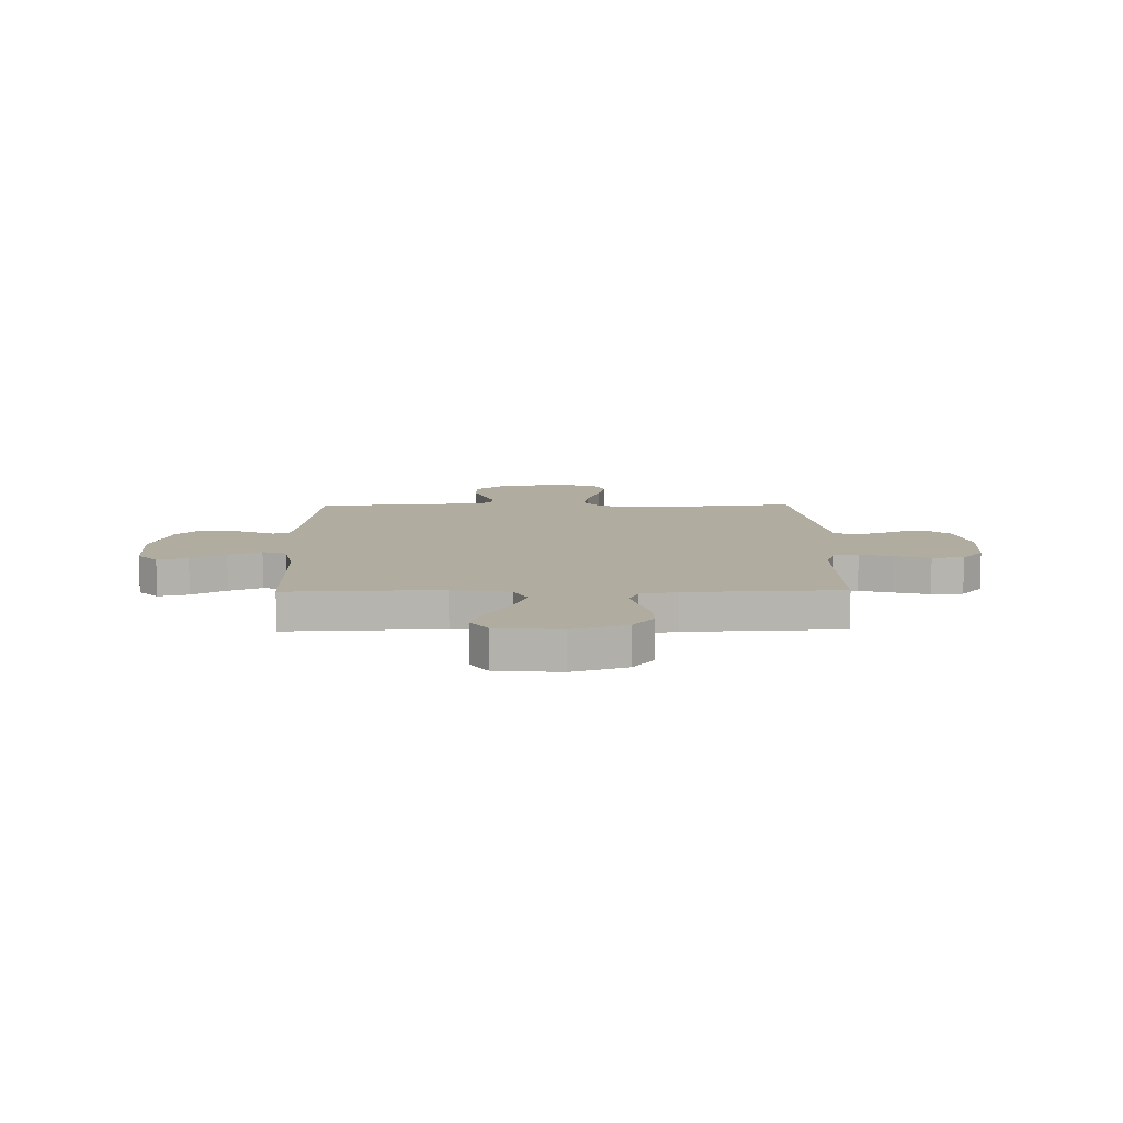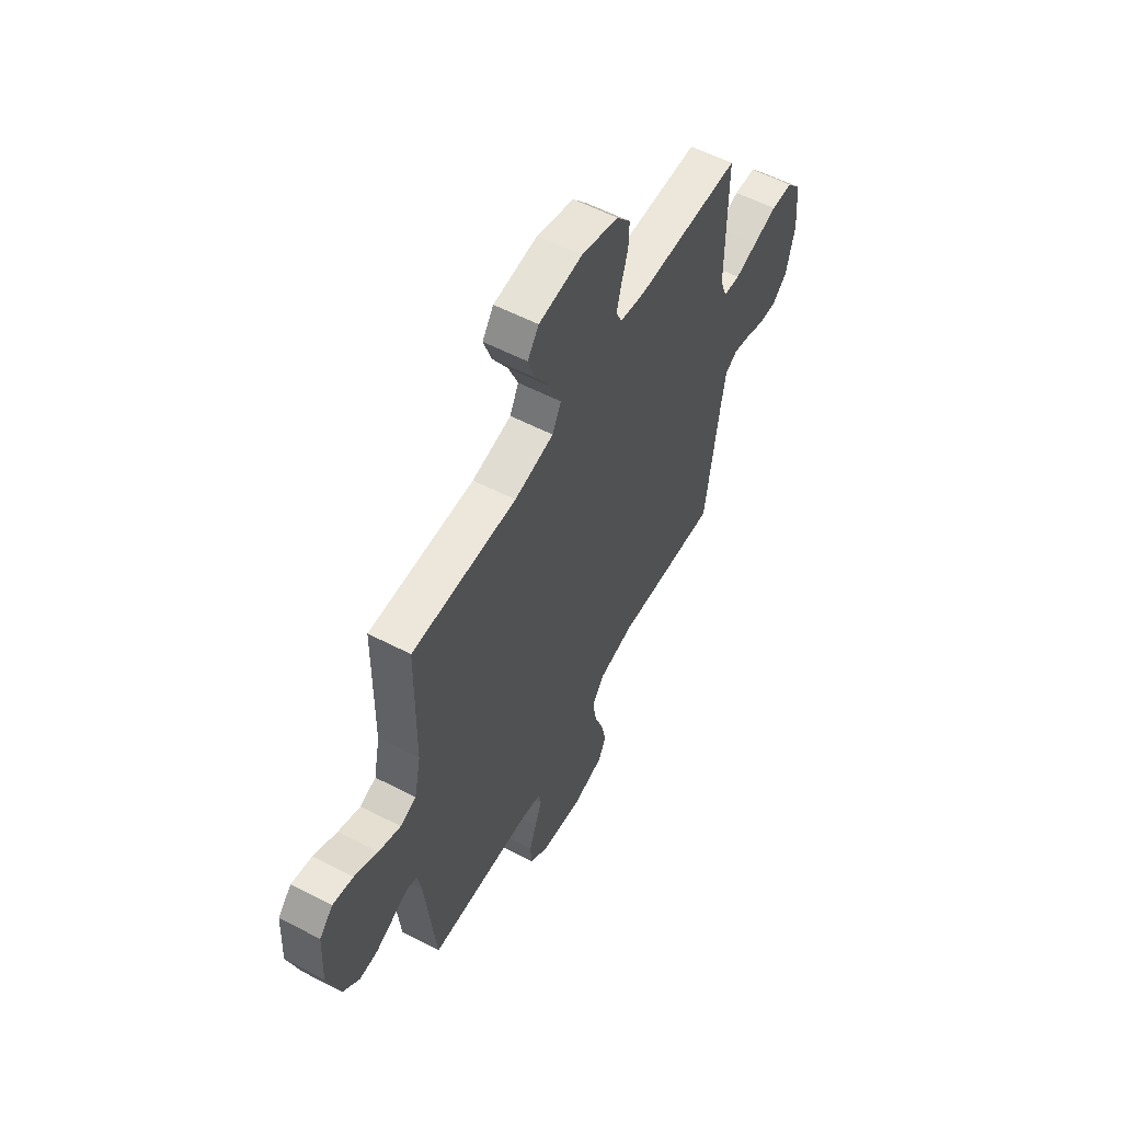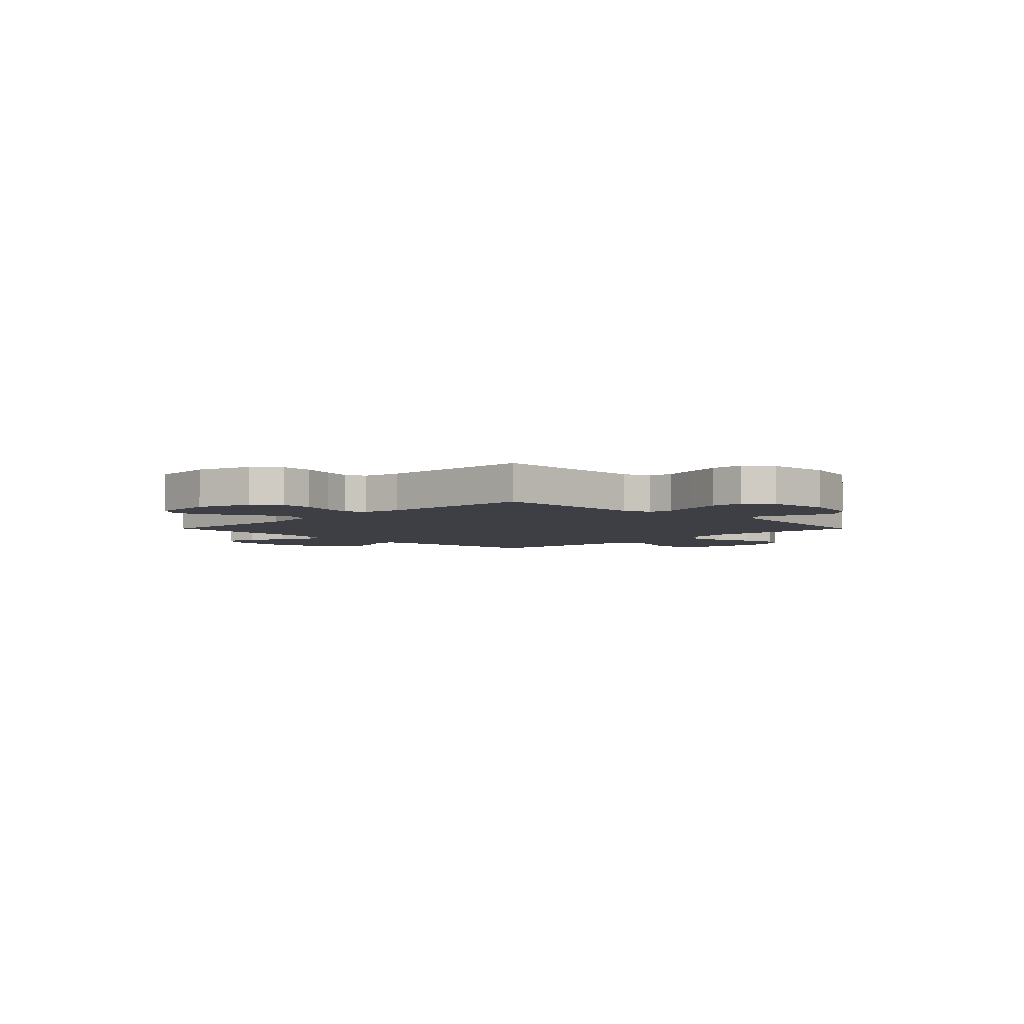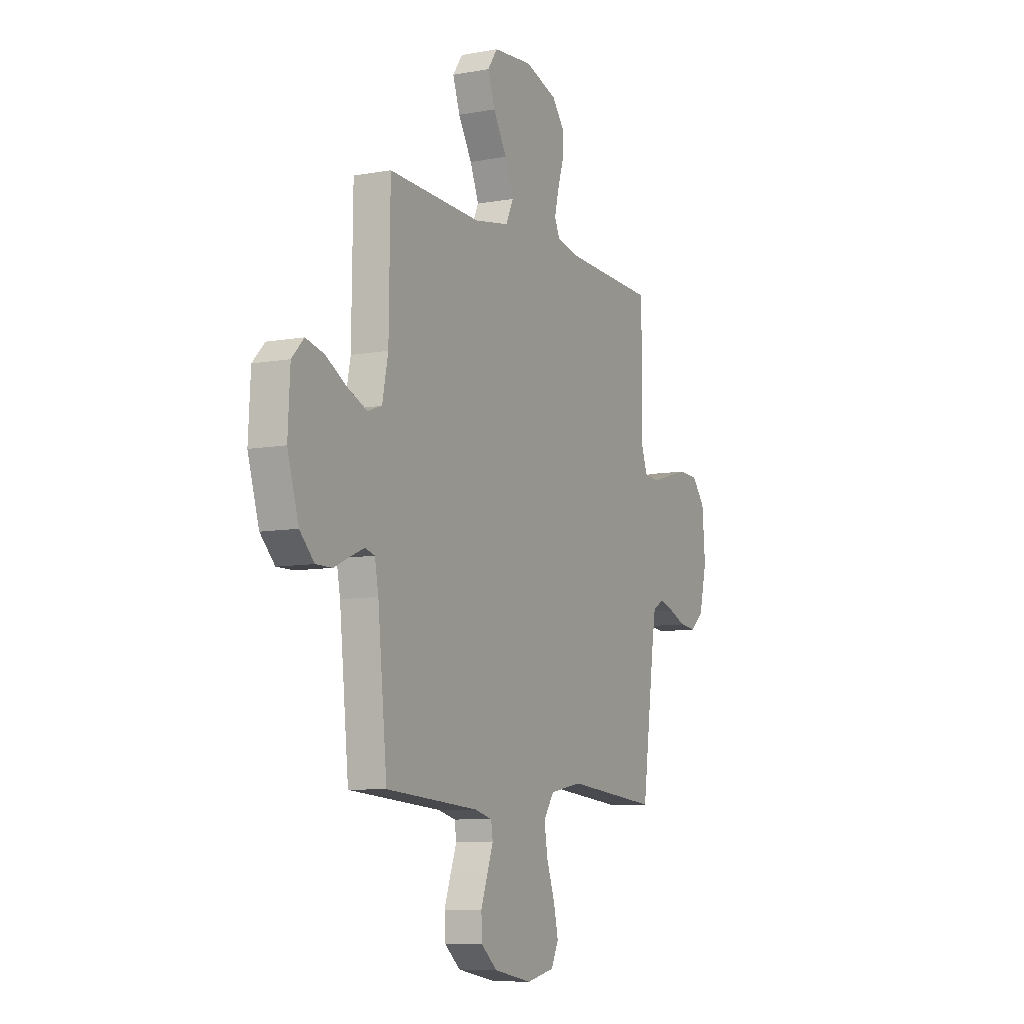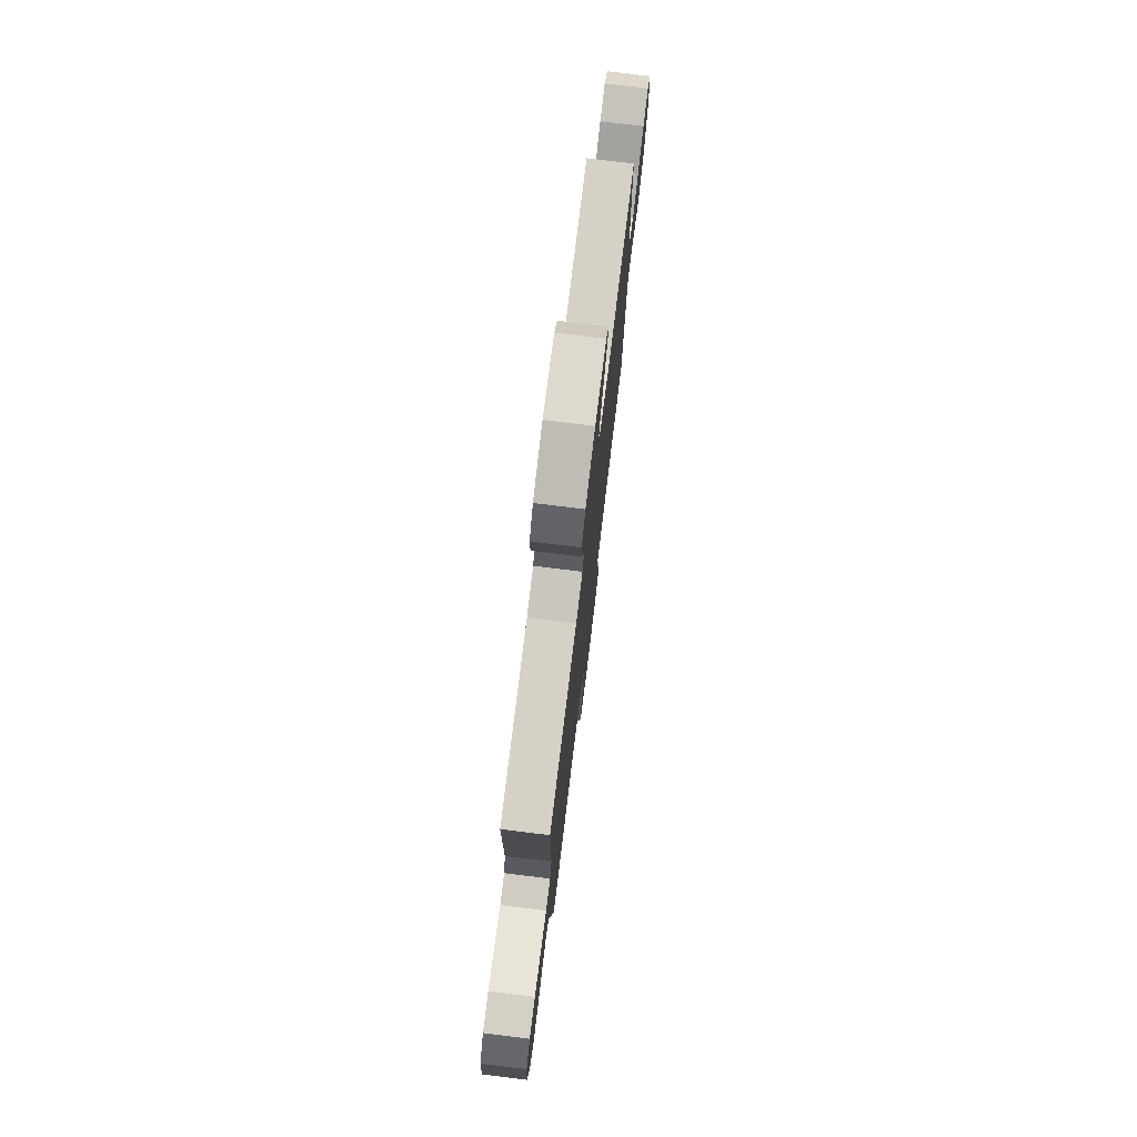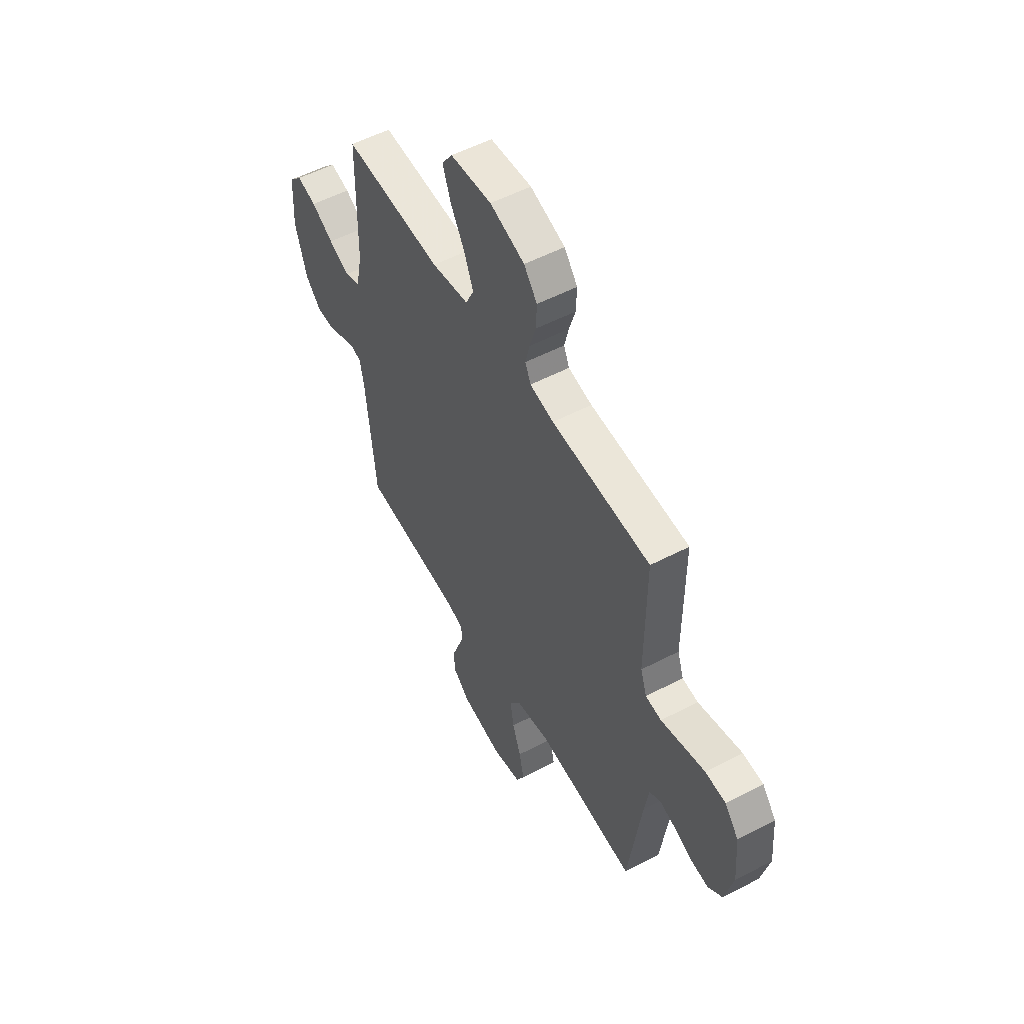
<metadata>
{"format":"obj","ext":"obj","renderer":"f3d","projection":"perspective","resolution":1024,"background":"white","views":[{"elev":10.0,"azim":-0.9,"up":"+Y"},{"elev":58.0,"azim":-61.8,"up":"+Z"},{"elev":-4.4,"azim":44.9,"up":"+Y"},{"elev":-8.2,"azim":-63.1,"up":"+Z"},{"elev":76.8,"azim":97.0,"up":"+Z"},{"elev":54.5,"azim":61.1,"up":"+Z"}]}
</metadata>
<code>
v 0.5 0.07 -0.5
v 0.2 0.07 -0.469
v 0.096 0.07 -0.488
v 0.062 0.07 -0.538
v 0.073 0.07 -0.606
v 0.099 0.07 -0.68
v 0.114 0.07 -0.748
v 0.09 0.07 -0.797
v 0 0.07 -0.816
v -0.124 0.07 -0.792
v -0.175 0.07 -0.748
v -0.178 0.07 -0.691
v -0.157 0.07 -0.632
v -0.137 0.07 -0.578
v -0.143 0.07 -0.54
v -0.2 0.07 -0.525
v -0.5 0.07 -0.5
v -0.53 0.07 -0.2
v -0.542 0.07 -0.136
v -0.573 0.07 -0.127
v -0.618 0.07 -0.146
v -0.669 0.07 -0.169
v -0.722 0.07 -0.169
v -0.769 0.07 -0.121
v -0.805 0.07 0
v -0.798 0.07 0.132
v -0.759 0.07 0.173
v -0.7 0.07 0.158
v -0.633 0.07 0.119
v -0.569 0.07 0.091
v -0.523 0.07 0.107
v -0.504 0.07 0.2
v -0.5 0.07 0.5
v -0.2 0.07 0.487
v -0.087 0.07 0.507
v -0.062 0.07 0.559
v -0.09 0.07 0.629
v -0.134 0.07 0.704
v -0.157 0.07 0.771
v -0.125 0.07 0.817
v 0 0.07 0.828
v 0.105 0.07 0.794
v 0.145 0.07 0.743
v 0.143 0.07 0.683
v 0.124 0.07 0.621
v 0.111 0.07 0.567
v 0.128 0.07 0.529
v 0.2 0.07 0.514
v 0.5 0.07 0.5
v 0.499 0.07 0.2
v 0.518 0.07 0.145
v 0.566 0.07 0.139
v 0.63 0.07 0.157
v 0.699 0.07 0.176
v 0.761 0.07 0.172
v 0.803 0.07 0.121
v 0.813 0.07 0
v 0.788 0.07 -0.105
v 0.745 0.07 -0.142
v 0.692 0.07 -0.136
v 0.637 0.07 -0.113
v 0.588 0.07 -0.098
v 0.553 0.07 -0.119
v 0.54 0.07 -0.2
v 0.5 0 -0.5
v 0.2 0 -0.469
v 0.096 0 -0.488
v 0.062 0 -0.538
v 0.073 0 -0.606
v 0.099 0 -0.68
v 0.114 0 -0.748
v 0.09 0 -0.797
v 0 0 -0.816
v -0.124 0 -0.792
v -0.175 0 -0.748
v -0.178 0 -0.691
v -0.157 0 -0.632
v -0.137 0 -0.578
v -0.143 0 -0.54
v -0.2 0 -0.525
v -0.5 0 -0.5
v -0.53 0 -0.2
v -0.542 0 -0.136
v -0.573 0 -0.127
v -0.618 0 -0.146
v -0.669 0 -0.169
v -0.722 0 -0.169
v -0.769 0 -0.121
v -0.805 0 0
v -0.798 0 0.132
v -0.759 0 0.173
v -0.7 0 0.158
v -0.633 0 0.119
v -0.569 0 0.091
v -0.523 0 0.107
v -0.504 0 0.2
v -0.5 0 0.5
v -0.2 0 0.487
v -0.087 0 0.507
v -0.062 0 0.559
v -0.09 0 0.629
v -0.134 0 0.704
v -0.157 0 0.771
v -0.125 0 0.817
v 0 0 0.828
v 0.105 0 0.794
v 0.145 0 0.743
v 0.143 0 0.683
v 0.124 0 0.621
v 0.111 0 0.567
v 0.128 0 0.529
v 0.2 0 0.514
v 0.5 0 0.5
v 0.499 0 0.2
v 0.518 0 0.145
v 0.566 0 0.139
v 0.63 0 0.157
v 0.699 0 0.176
v 0.761 0 0.172
v 0.803 0 0.121
v 0.813 0 0
v 0.788 0 -0.105
v 0.745 0 -0.142
v 0.692 0 -0.136
v 0.637 0 -0.113
v 0.588 0 -0.098
v 0.553 0 -0.119
v 0.54 0 -0.2
f 58 59 60 61
f 58 61 62
f 57 58 62
f 56 57 62
f 55 56 62 63
f 52 53 54 55
f 48 49 50
f 47 48 50 51
f 42 43 44 45
f 42 45 46
f 41 42 46
f 40 41 46
f 37 38 39 40
f 36 37 40 46
f 35 36 46 47
f 32 33 34
f 31 32 34 35
f 26 27 28 29
f 26 29 30
f 25 26 30
f 24 25 30 31
f 21 22 23 24
f 20 21 24 31
f 16 17 18
f 15 16 18 19
f 11 12 13 14
f 9 10 11 14
f 9 14 15
f 8 9 15
f 5 6 7 8
f 4 5 8 15
f 3 4 15 19
f 64 1 2
f 63 64 2 3
f 52 55 63 3
f 31 35 47 51
f 19 20 31 51
f 3 19 51 52
f 125 124 123 122
f 126 125 122
f 126 122 121
f 126 121 120
f 127 126 120 119
f 119 118 117 116
f 114 113 112
f 115 114 112 111
f 109 108 107 106
f 110 109 106
f 110 106 105
f 110 105 104
f 104 103 102 101
f 110 104 101 100
f 111 110 100 99
f 98 97 96
f 99 98 96 95
f 93 92 91 90
f 94 93 90
f 94 90 89
f 95 94 89 88
f 88 87 86 85
f 95 88 85 84
f 82 81 80
f 83 82 80 79
f 78 77 76 75
f 78 75 74 73
f 79 78 73
f 79 73 72
f 72 71 70 69
f 79 72 69 68
f 83 79 68 67
f 66 65 128
f 67 66 128 127
f 67 127 119 116
f 115 111 99 95
f 115 95 84 83
f 116 115 83 67
f 1 65 66 2
f 2 66 67 3
f 3 67 68 4
f 4 68 69 5
f 5 69 70 6
f 6 70 71 7
f 7 71 72 8
f 8 72 73 9
f 9 73 74 10
f 10 74 75 11
f 11 75 76 12
f 12 76 77 13
f 13 77 78 14
f 14 78 79 15
f 15 79 80 16
f 16 80 81 17
f 17 81 82 18
f 18 82 83 19
f 19 83 84 20
f 20 84 85 21
f 21 85 86 22
f 22 86 87 23
f 23 87 88 24
f 24 88 89 25
f 25 89 90 26
f 26 90 91 27
f 27 91 92 28
f 28 92 93 29
f 29 93 94 30
f 30 94 95 31
f 31 95 96 32
f 32 96 97 33
f 33 97 98 34
f 34 98 99 35
f 35 99 100 36
f 36 100 101 37
f 37 101 102 38
f 38 102 103 39
f 39 103 104 40
f 40 104 105 41
f 41 105 106 42
f 42 106 107 43
f 43 107 108 44
f 44 108 109 45
f 45 109 110 46
f 46 110 111 47
f 47 111 112 48
f 48 112 113 49
f 49 113 114 50
f 50 114 115 51
f 51 115 116 52
f 52 116 117 53
f 53 117 118 54
f 54 118 119 55
f 55 119 120 56
f 56 120 121 57
f 57 121 122 58
f 58 122 123 59
f 59 123 124 60
f 60 124 125 61
f 61 125 126 62
f 62 126 127 63
f 63 127 128 64
f 64 128 65 1

</code>
